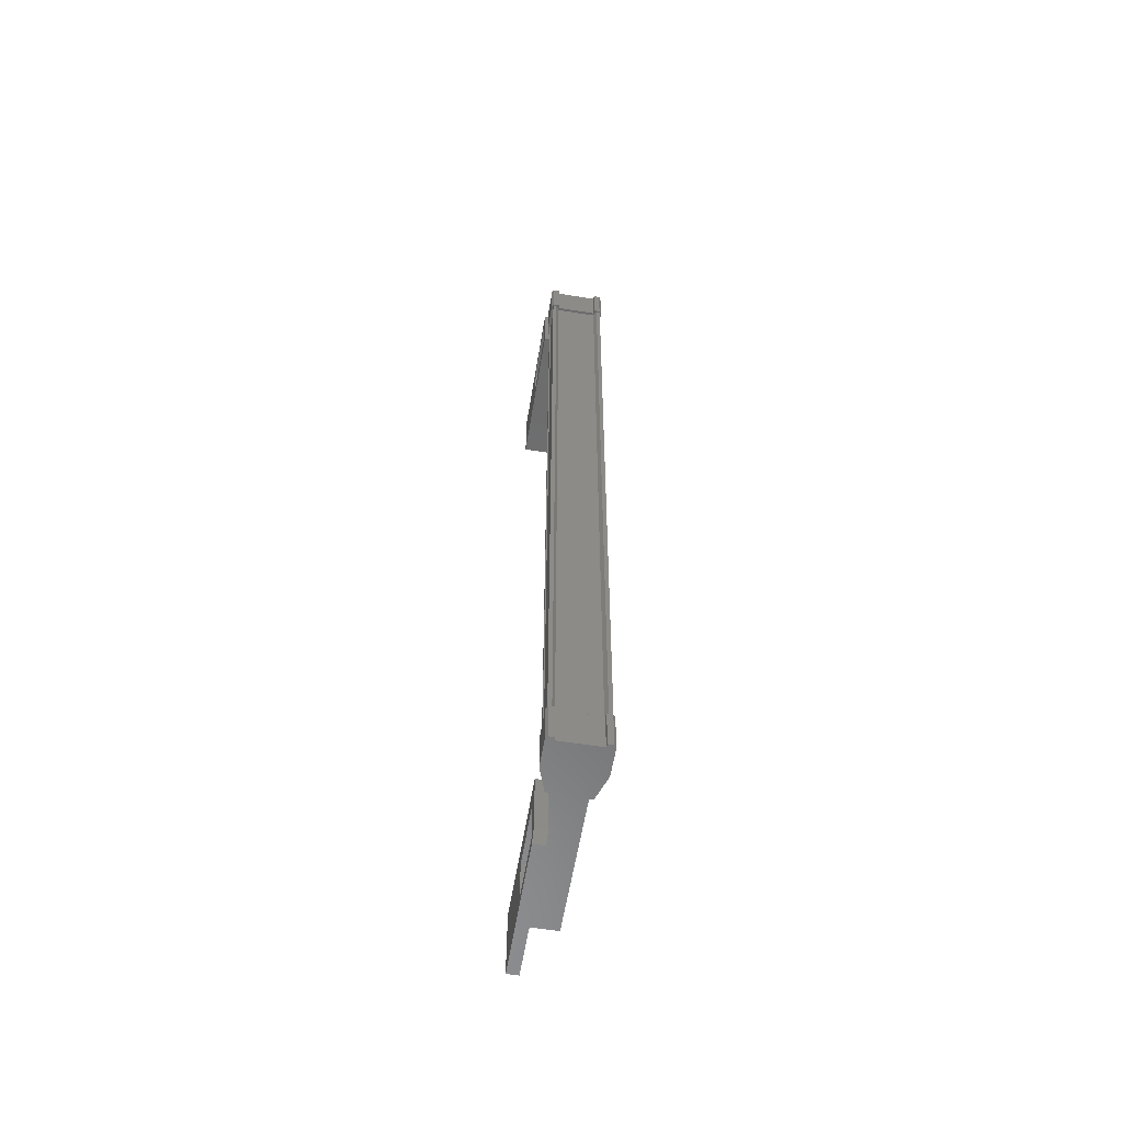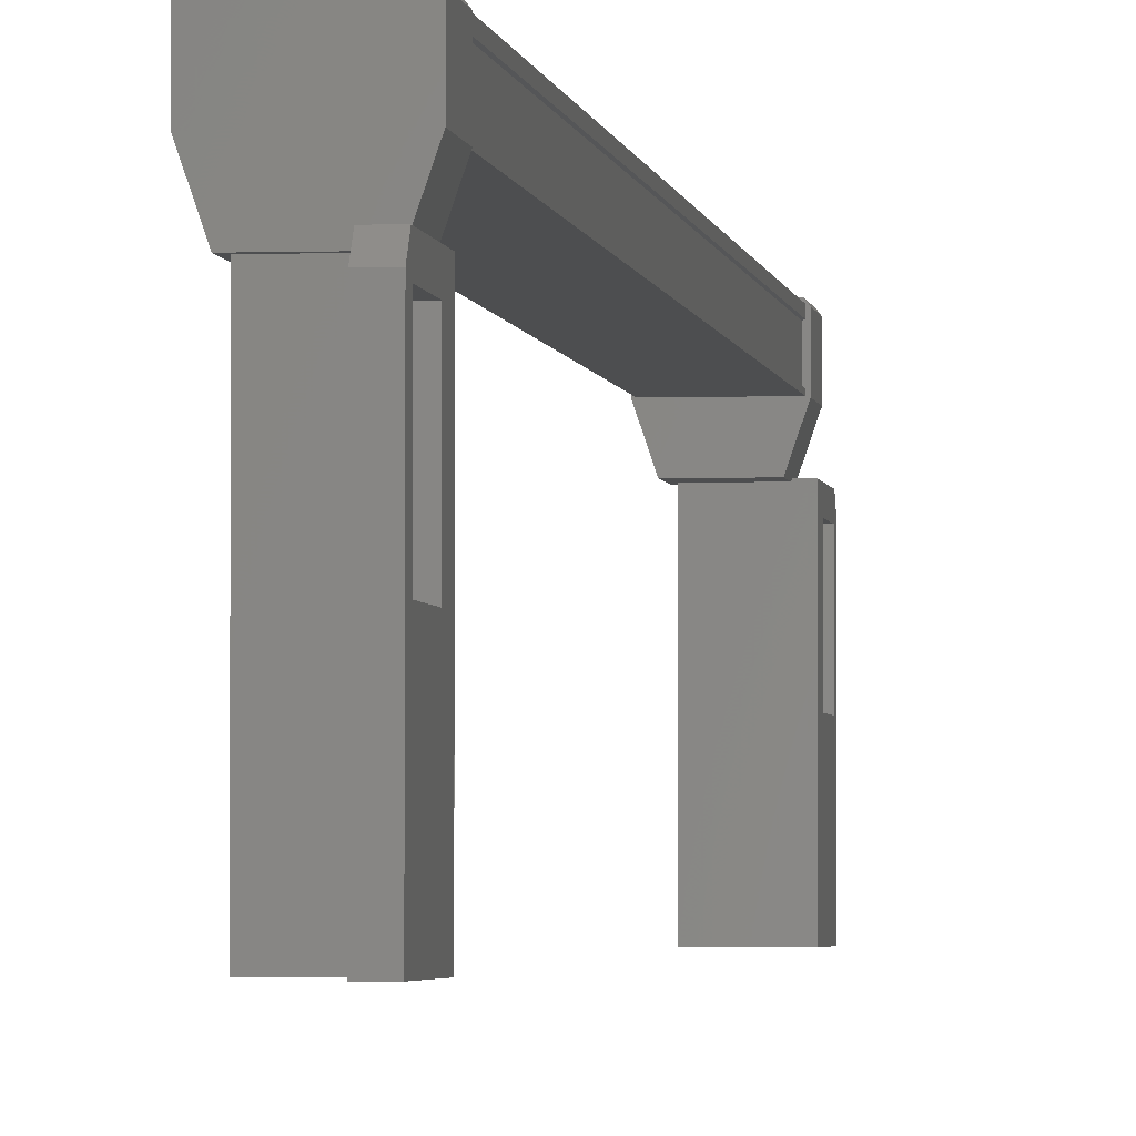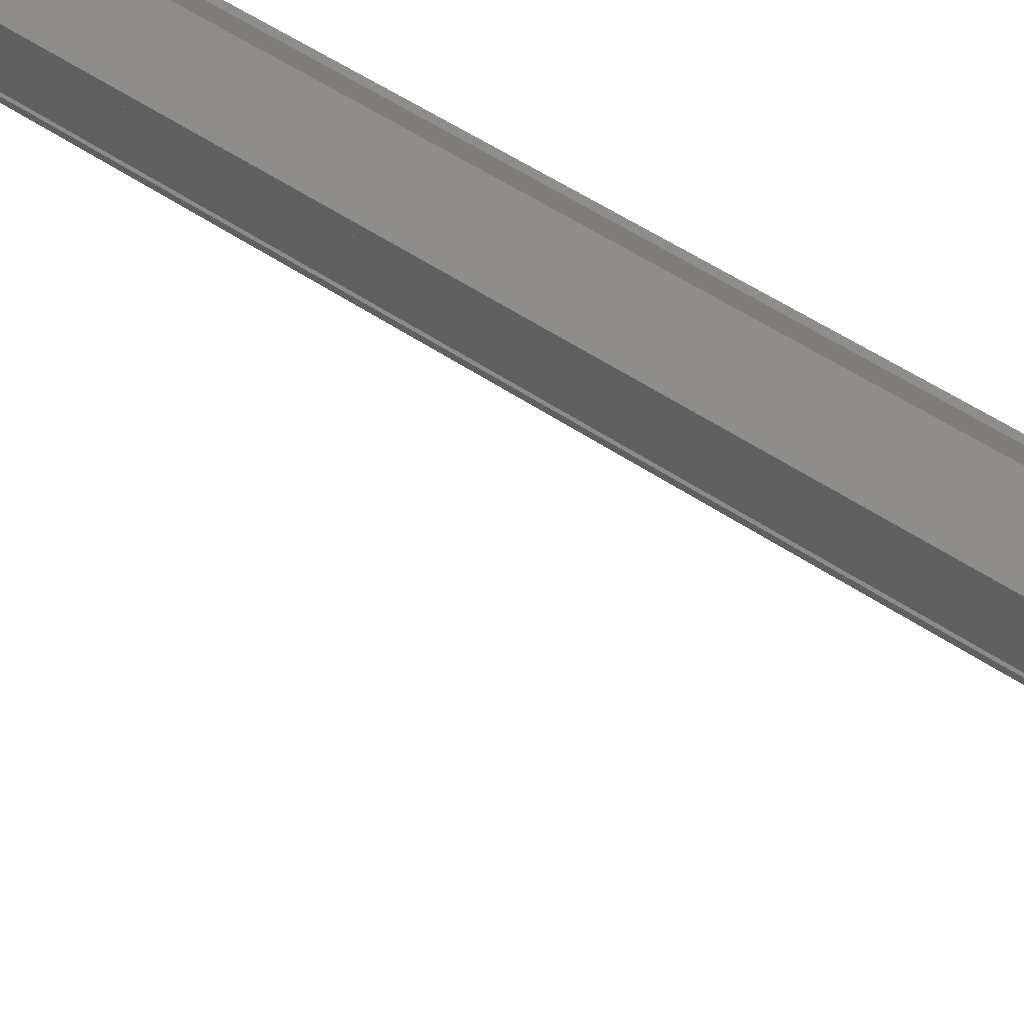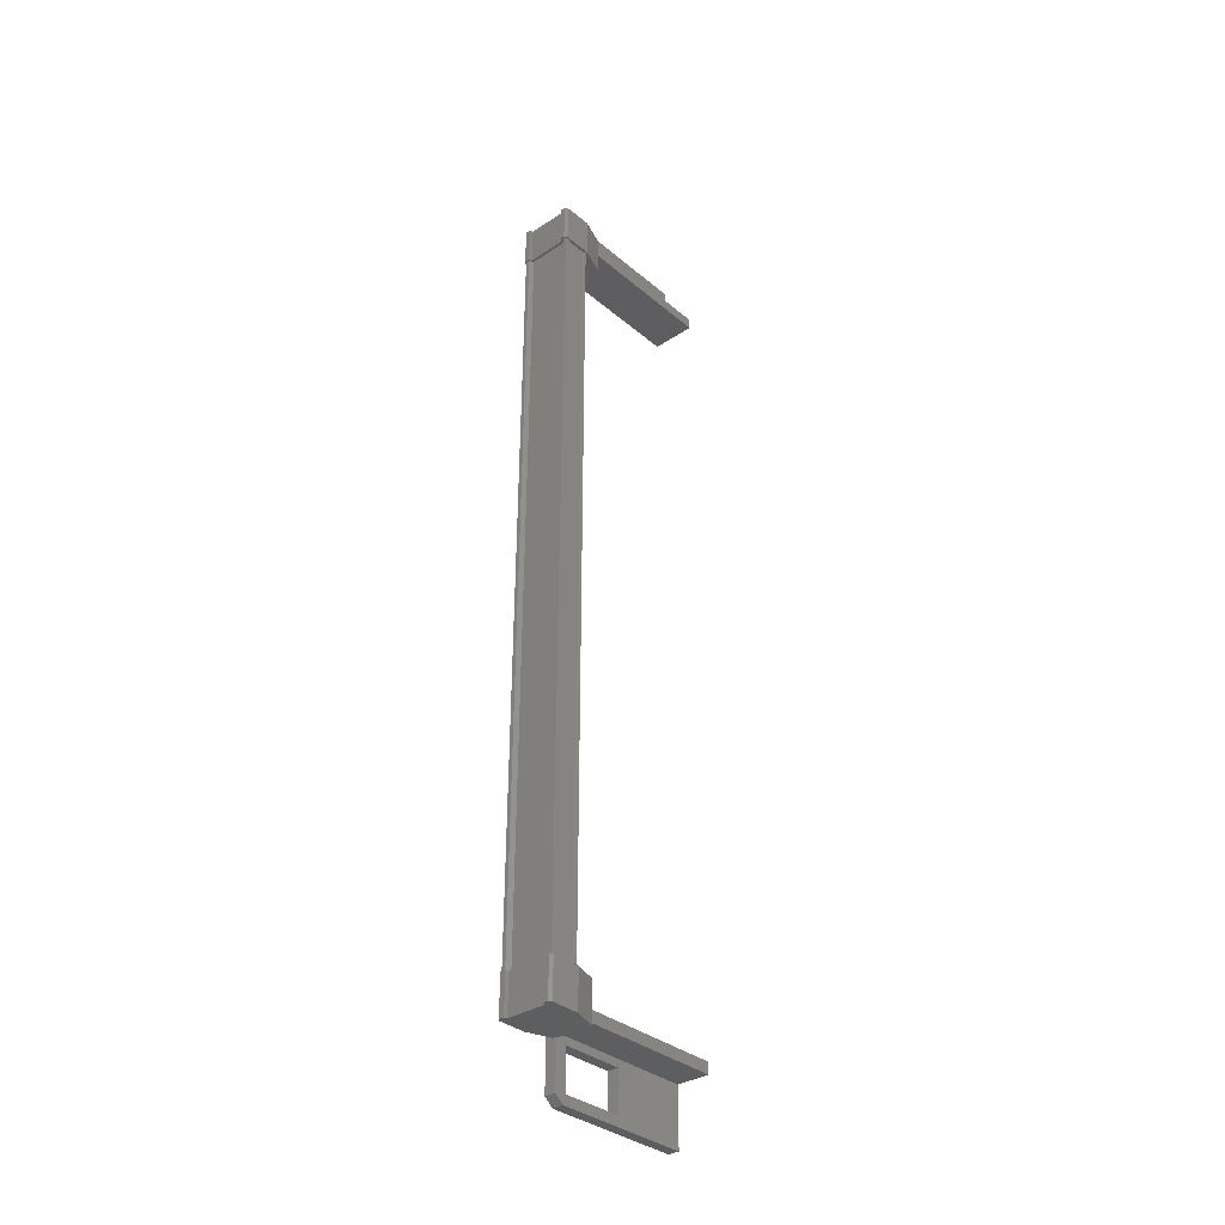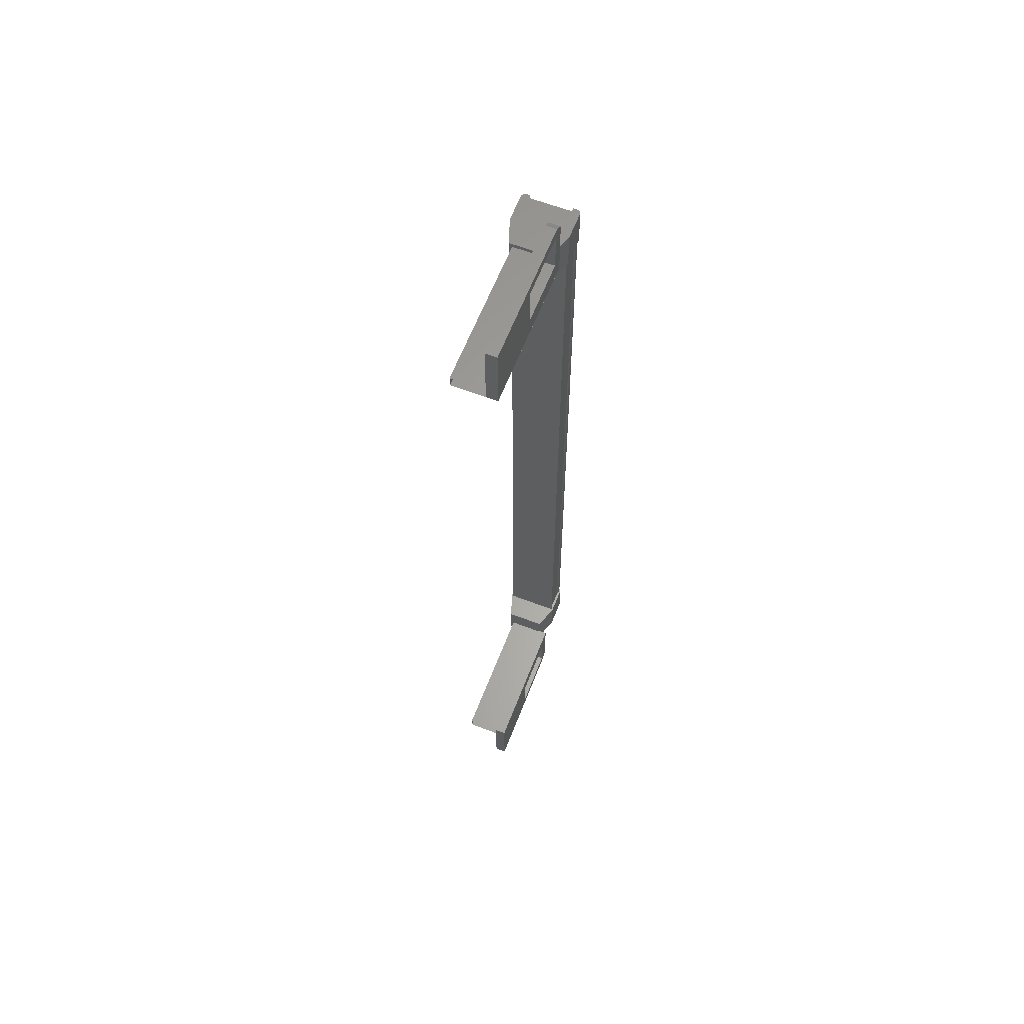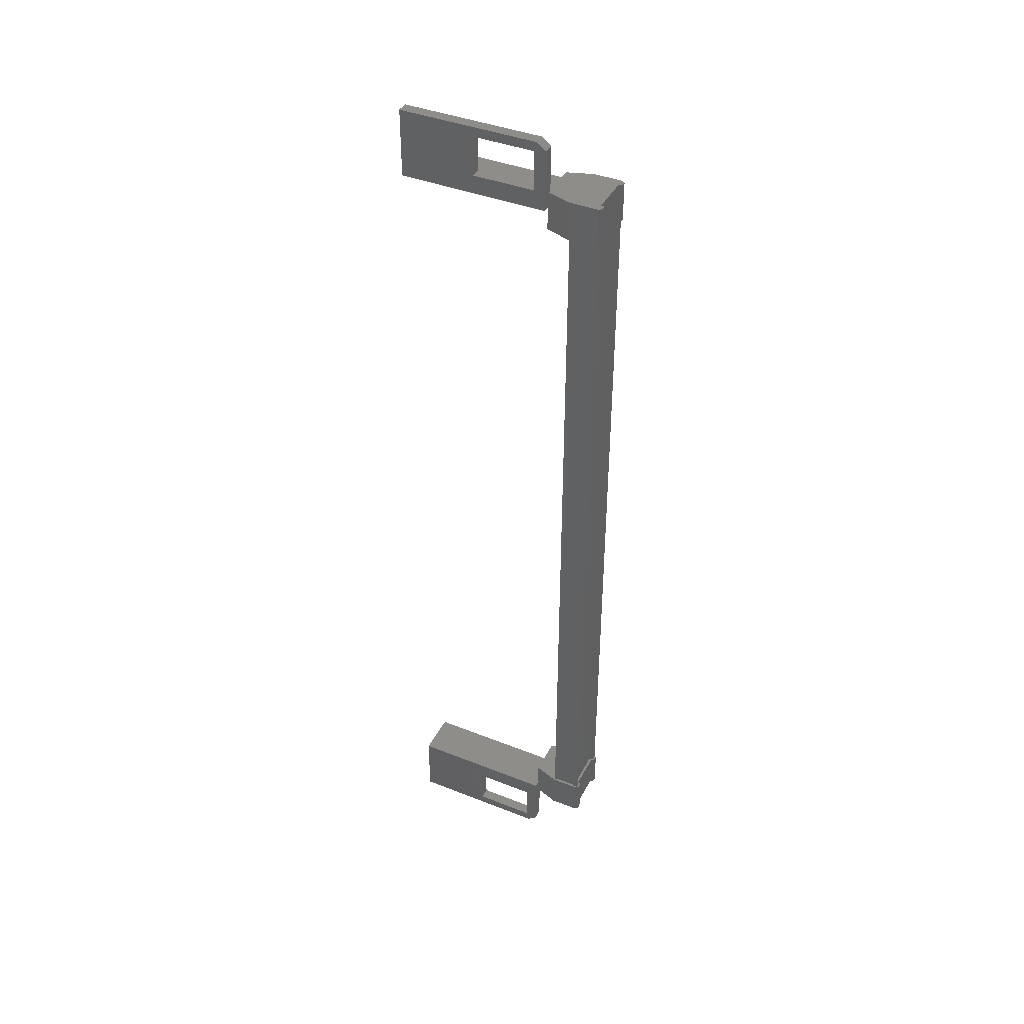
<metadata>
{"format":"stl","ext":"stl","renderer":"f3d","projection":"perspective","resolution":1024,"background":"white","views":[{"elev":-57.7,"azim":170.7,"up":"+Z"},{"elev":-2.6,"azim":7.1,"up":"+Y"},{"elev":38.4,"azim":133.0,"up":"+Y"},{"elev":-34.2,"azim":-138.4,"up":"+Z"},{"elev":62.4,"azim":21.2,"up":"+Z"},{"elev":41.1,"azim":115.6,"up":"+Z"}]}
</metadata>
<code>
# stl→obj: 124 verts, 210 faces
v 53.09 1865 -35.84
v 53.03 1865 -37
v 53.02 1865 -35.84
v 53.03 1864 -37
v 54.62 1863 -11.05
v 54.28 1861 -11.05
v 54.29 1863 -11.05
v 54.29 1863 -10.77
v 54.36 1863 -38.56
v 54.35 1861 -38.28
v 54.35 1863 -38.28
v 54.69 1863 -38.28
v 54.64 1865 -36.46
v 54.53 1865 -36.46
v 54.47 1865 -12.87
v 54.39 1865 -12.87
v 52.96 1864 -12.33
v 52.97 1865 -13.49
v 52.97 1864 -13.49
v 53.21 1865 -13.49
v 53.07 1864 -36.46
v 53.01 1864 -12.87
v 53.1 1864 -36.46
v 53.05 1864 -12.87
v 53.05 1865 -12.87
v 54.35 1860 -37.83
v 54.35 1859 -38.56
v 54.35 1859 -36.55
v 54.68 1859 -36.55
v 54.68 1863 -36.55
v 54.47 1865 -37
v 54.62 1865 -35.84
v 54.63 1865 -37
v 54.69 1865 -35.84
v 54.69 1865 -37
v 54.29 1859 -12.77
v 54.62 1859 -12.77
v 54.28 1859 -10.77
v 54.61 1859 -10.77
v 54.62 1863 -10.77
v 54.69 1863 -38.34
v 54.36 1863 -38.34
v 54.35 1863 -36.55
v 54.35 1863 -37.1
v 54.35 1861 -37.1
v 53.27 1865 -36.46
v 53.18 1865 -36.46
v 53.12 1865 -12.87
v 53.07 1865 -36.46
v 53.01 1865 -12.87
v 54.29 1861 -12.23
v 54.29 1863 -12.23
v 54.29 1863 -12.77
v 54.29 1863 -10.98
v 54.62 1863 -10.98
v 54.63 1865 -12.33
v 54.63 1865 -13.48
v 54.56 1865 -12.33
v 54.57 1865 -13.48
v 54.4 1865 -12.33
v 53.19 1865 -13.49
v 53.03 1865 -13.49
v 52.96 1865 -12.33
v 53.02 1864 -35.84
v 53.26 1865 -35.84
v 53.25 1865 -35.84
v 53.21 1865 -12.87
v 54.45 1865 -36.46
v 54.68 1863 -37.1
v 54.68 1861 -37.1
v 54.68 1859 -38.56
v 54.69 1863 -38.56
v 54.62 1863 -12.77
v 54.62 1861 -12.23
v 54.62 1861 -11.05
v 53.37 1863 -36.55
v 53.37 1859 -36.55
v 53.37 1863 -36.88
v 53.37 1859 -36.88
v 54.68 1863 -36.88
v 54.68 1859 -36.88
v 53.11 1865 -36.46
v 54.62 1859 -12.44
v 54.62 1863 -12.44
v 53.31 1859 -12.45
v 53.31 1863 -12.45
v 53.31 1859 -12.78
v 53.31 1863 -12.78
v 54.62 1859 -12.78
v 54.62 1863 -12.78
v 54.64 1864 -36.46
v 54.58 1864 -12.87
v 54.61 1864 -36.46
v 54.55 1864 -12.87
v 54.61 1865 -36.46
v 54.55 1865 -12.87
v 54.58 1865 -12.87
v 54.28 1860 -11.5
v 54.62 1863 -12.23
v 54.69 1861 -38.28
v 54.45 1865 -37
v 54.45 1865 -35.84
v 54.46 1865 -35.84
v 54.69 1864 -35.84
v 54.69 1864 -37
v 53.26 1865 -37
v 53.09 1865 -37
v 53.25 1865 -37
v 54.43 1863 -35.84
v 54.44 1863 -37
v 53.28 1863 -37
v 53.27 1863 -35.84
v 54.63 1864 -12.33
v 53.21 1863 -12.33
v 53.22 1863 -13.49
v 54.38 1863 -13.49
v 54.38 1863 -12.33
v 54.63 1864 -13.48
v 54.39 1865 -13.49
v 53.2 1865 -12.33
v 53.19 1865 -12.33
v 53.03 1865 -12.33
v 54.39 1865 -12.33
v 54.41 1865 -13.49
f 1 2 3
f 3 2 4
f 5 6 7
f 7 6 8
f 9 10 11
f 11 10 12
f 13 14 15
f 15 14 16
f 17 18 19
f 19 18 20
f 21 22 23
f 23 22 24
f 24 25 23
f 26 27 28
f 28 27 29
f 29 30 28
f 31 32 33
f 33 32 34
f 34 35 33
f 36 37 38
f 38 37 39
f 39 40 38
f 41 42 43
f 43 42 44
f 44 45 43
f 46 47 48
f 48 47 49
f 49 50 48
f 51 52 53
f 53 52 54
f 54 55 53
f 56 57 58
f 58 57 59
f 59 60 58
f 61 20 62
f 62 20 18
f 18 63 62
f 17 63 18
f 4 64 3
f 3 64 65
f 65 1 3
f 66 1 65
f 48 67 46
f 46 67 16
f 16 68 46
f 14 68 16
f 69 30 70
f 70 30 29
f 29 71 70
f 27 71 29
f 72 71 27
f 36 73 37
f 37 73 74
f 74 39 37
f 75 39 74
f 40 39 75
f 29 76 77
f 77 76 78
f 78 79 77
f 80 79 78
f 81 79 80
f 50 49 50
f 50 49 49
f 49 25 50
f 82 25 49
f 23 25 82
f 83 84 85
f 85 84 86
f 86 87 85
f 88 87 86
f 89 87 88
f 88 90 89
f 21 21 22
f 22 21 91
f 91 92 22
f 91 92 91
f 92 92 91
f 91 93 92
f 92 93 94
f 94 93 95
f 95 96 94
f 13 96 95
f 97 96 13
f 13 13 97
f 97 13 97
f 97 13 15
f 40 8 38
f 38 8 6
f 6 98 38
f 51 98 6
f 36 98 51
f 51 53 36
f 36 53 73
f 73 53 55
f 55 99 73
f 5 99 55
f 52 99 5
f 5 7 52
f 52 7 54
f 54 7 8
f 8 55 54
f 40 55 8
f 5 55 40
f 40 75 5
f 5 75 6
f 6 75 74
f 74 51 6
f 99 51 74
f 52 51 99
f 44 69 45
f 45 69 70
f 70 10 45
f 100 10 70
f 12 10 100
f 100 72 12
f 12 72 41
f 41 72 9
f 9 42 41
f 11 42 9
f 44 42 11
f 11 12 44
f 44 12 69
f 69 12 41
f 41 30 69
f 43 30 41
f 28 30 43
f 43 45 28
f 28 45 26
f 26 45 10
f 10 27 26
f 9 27 10
f 72 27 9
f 101 102 31
f 31 102 103
f 103 32 31
f 102 32 103
f 34 32 102
f 102 104 34
f 34 104 35
f 35 104 105
f 105 101 35
f 4 101 105
f 106 101 4
f 4 2 106
f 106 2 107
f 107 2 1
f 1 108 107
f 66 108 1
f 106 108 66
f 66 65 106
f 106 65 102
f 102 65 64
f 64 104 102
f 109 104 64
f 105 104 109
f 109 110 105
f 105 110 111
f 111 110 109
f 109 112 111
f 64 112 109
f 111 112 64
f 64 4 111
f 111 4 105
f 113 17 114
f 114 17 19
f 19 115 114
f 116 115 19
f 114 115 116
f 116 117 114
f 114 117 113
f 113 117 116
f 116 118 113
f 19 118 116
f 119 118 19
f 19 20 119
f 119 20 120
f 120 20 61
f 61 121 120
f 62 121 61
f 122 121 62
f 62 63 122
f 122 63 120
f 120 63 17
f 17 123 120
f 113 123 17
f 56 123 113
f 113 118 56
f 56 118 57
f 57 118 119
f 119 59 57
f 124 59 119
f 60 59 124
f 124 119 60
f 60 119 123
f 123 119 120
f 70 71 100
f 100 71 72
f 56 58 123
f 123 58 60
f 35 101 33
f 33 101 31
f 122 120 121
f 107 108 106
f 38 98 36
f 106 102 101
f 78 76 80
f 86 84 88
f 22 22 21
f 76 29 30
f 73 99 74

</code>
